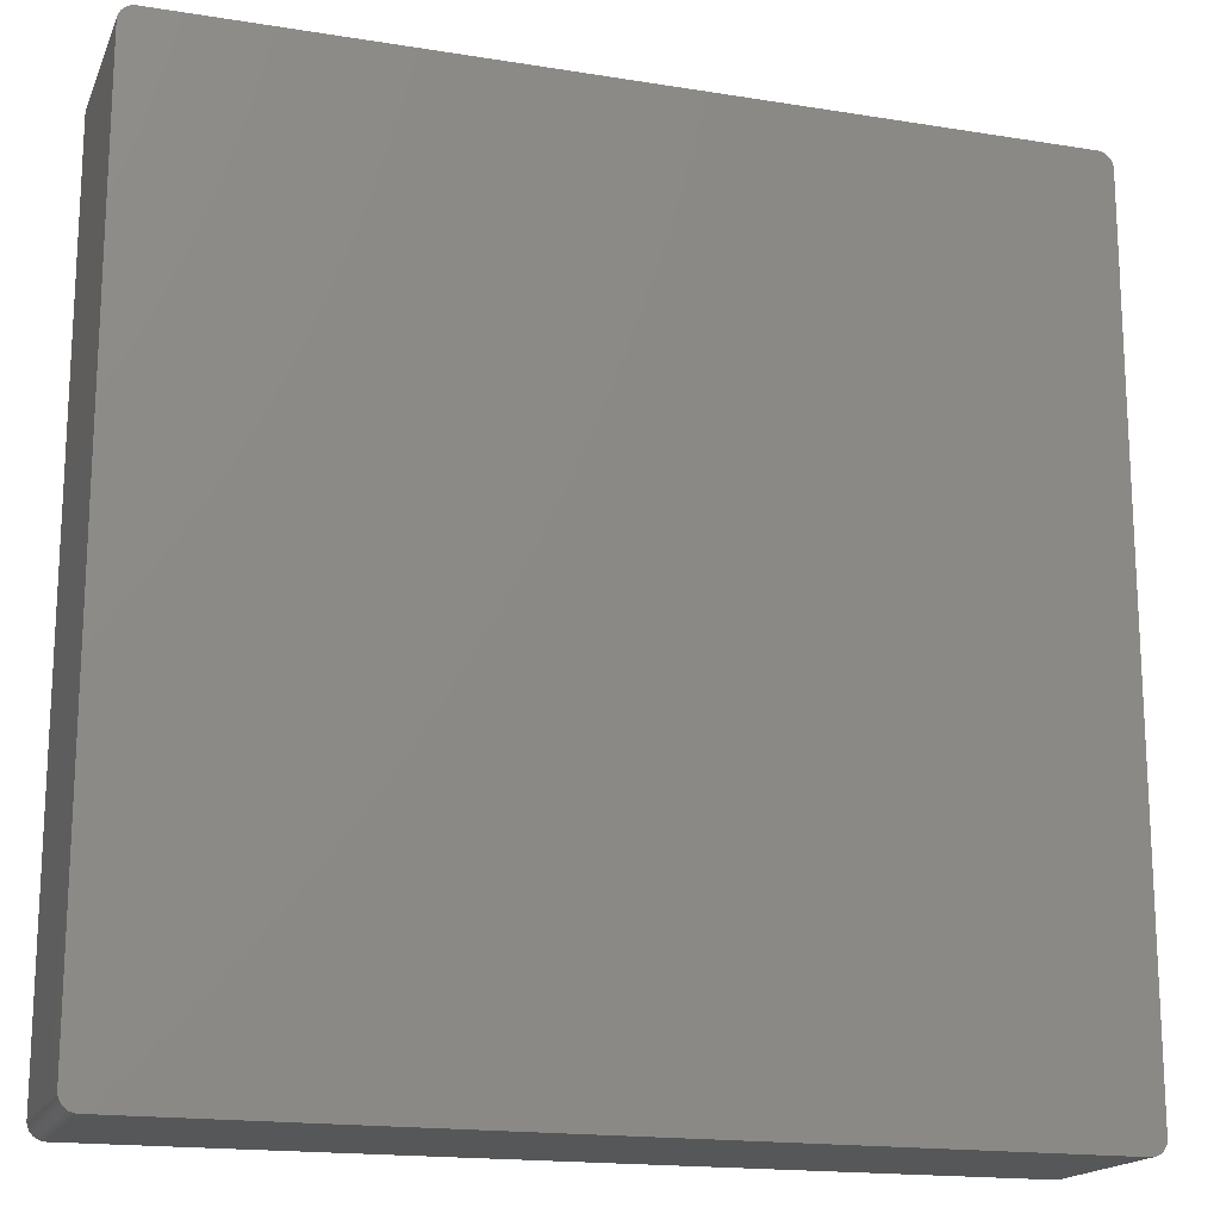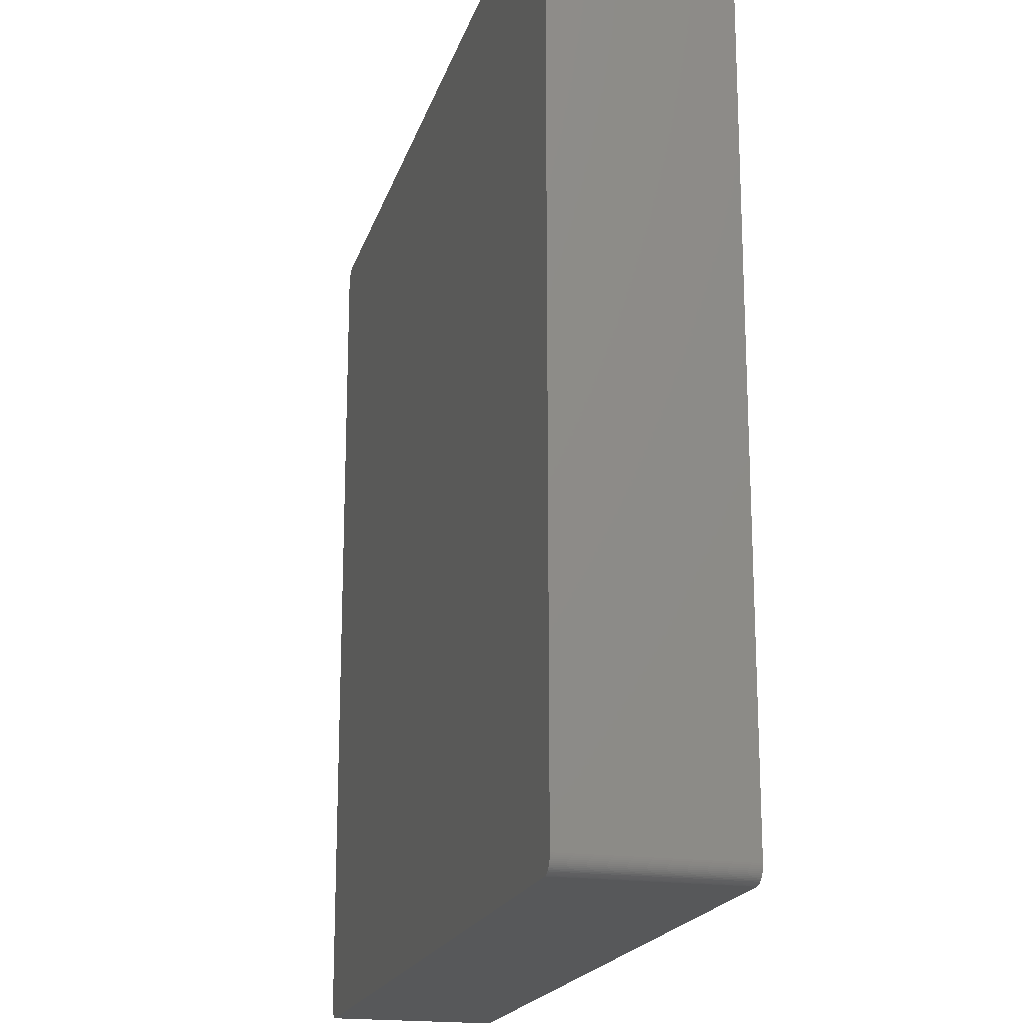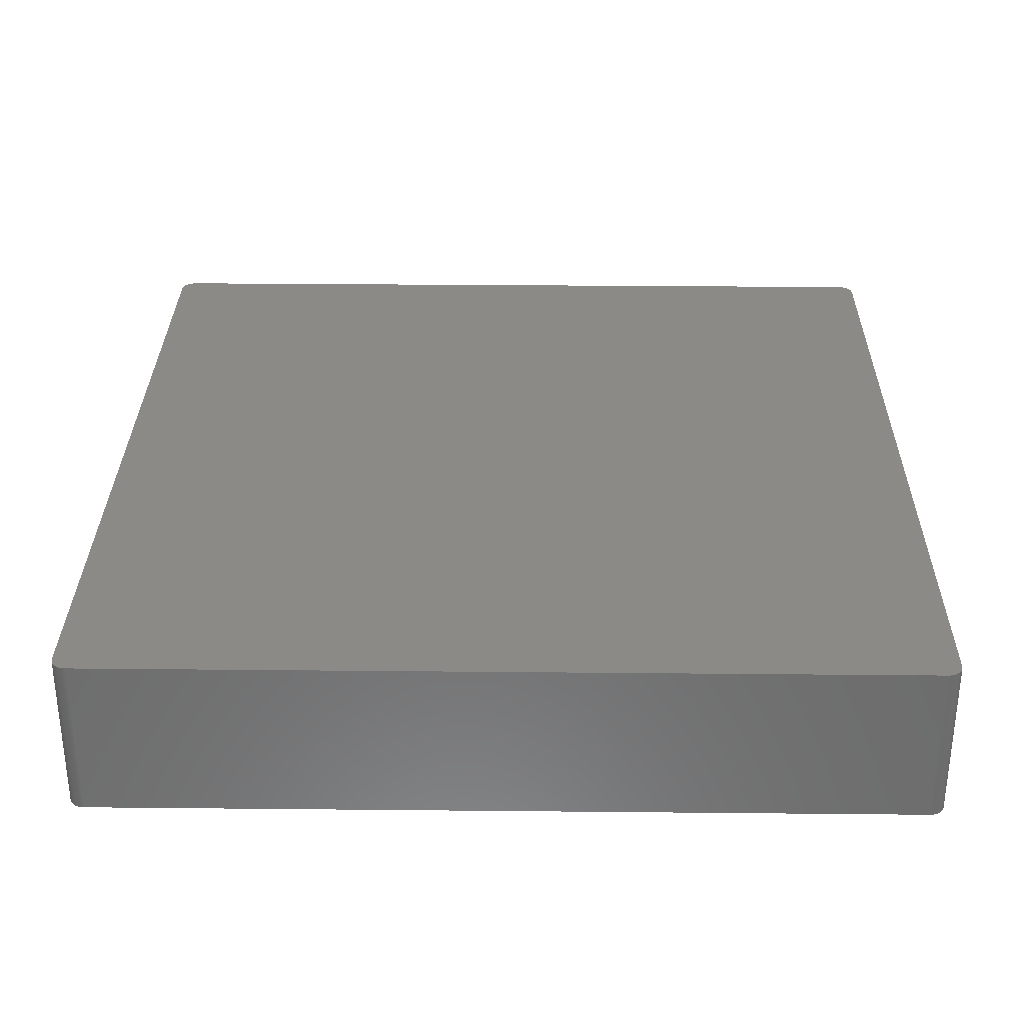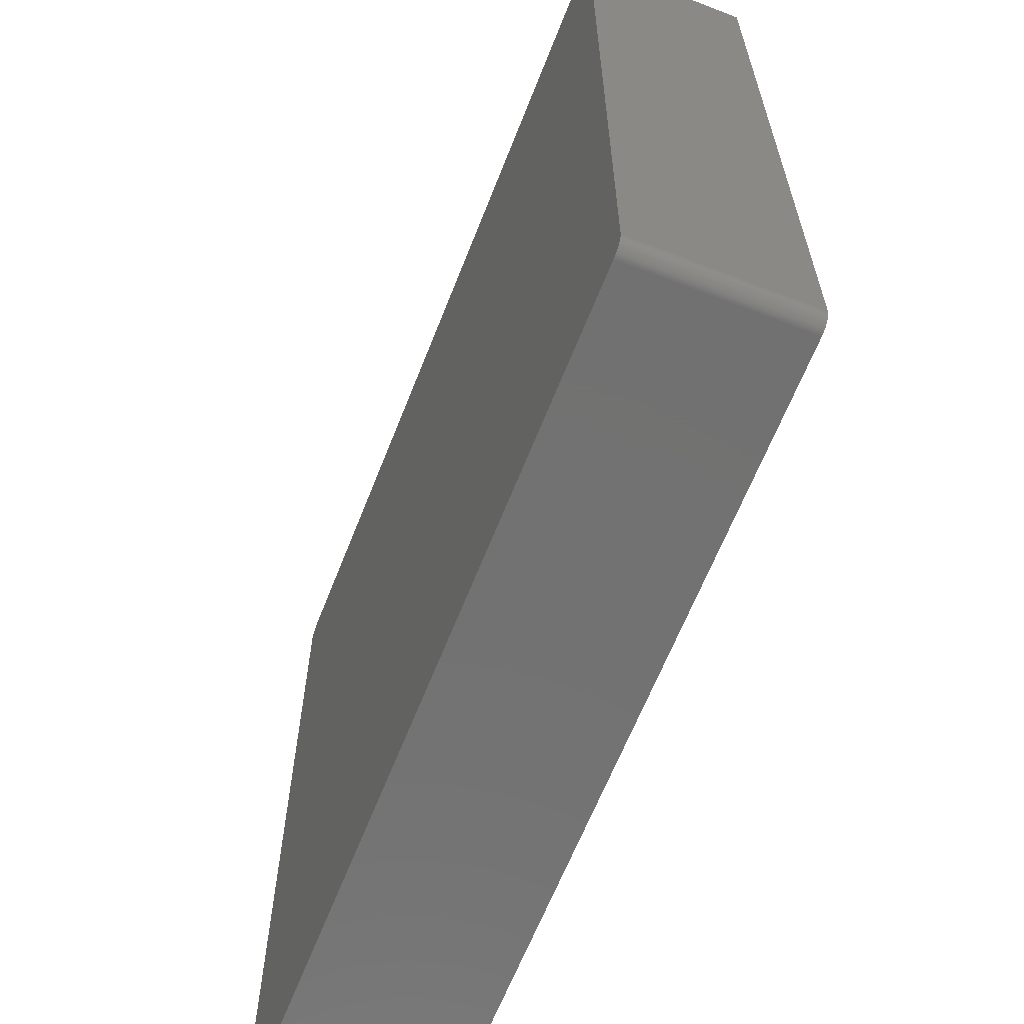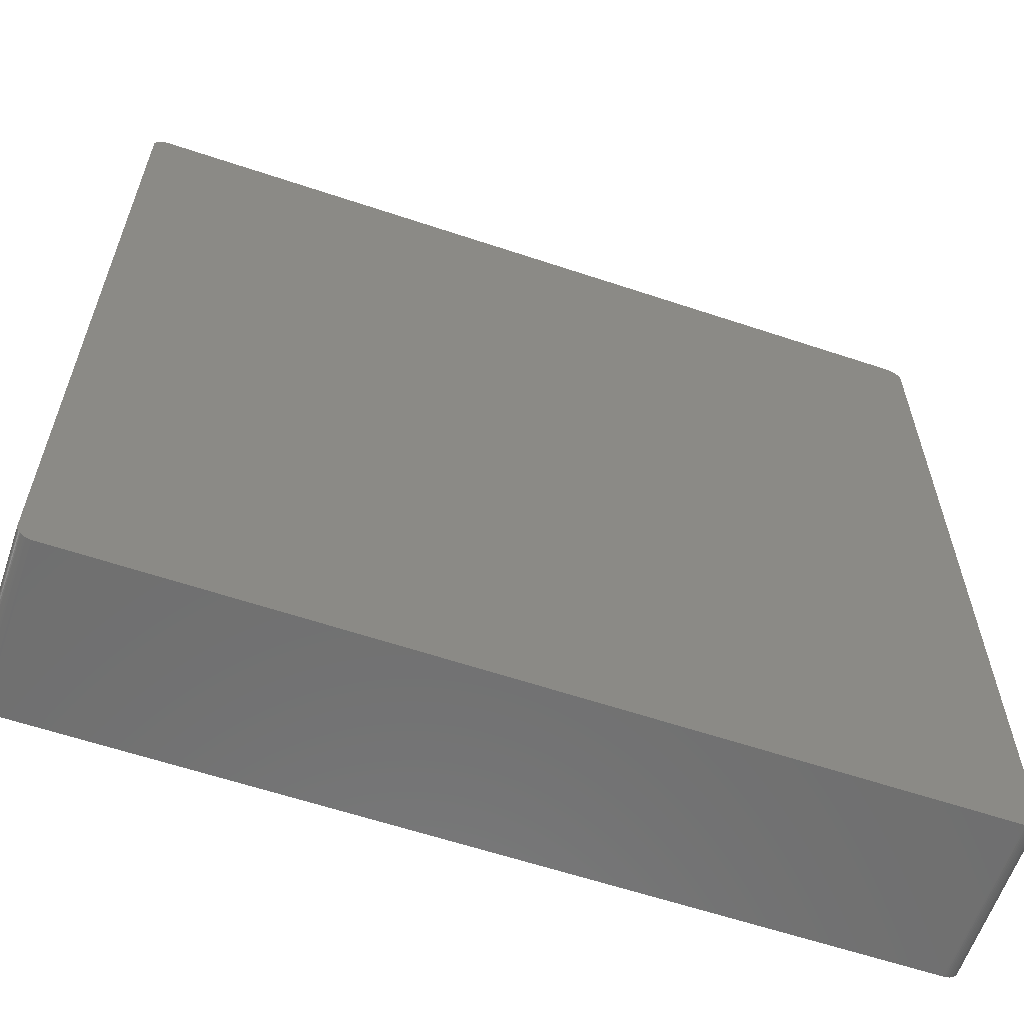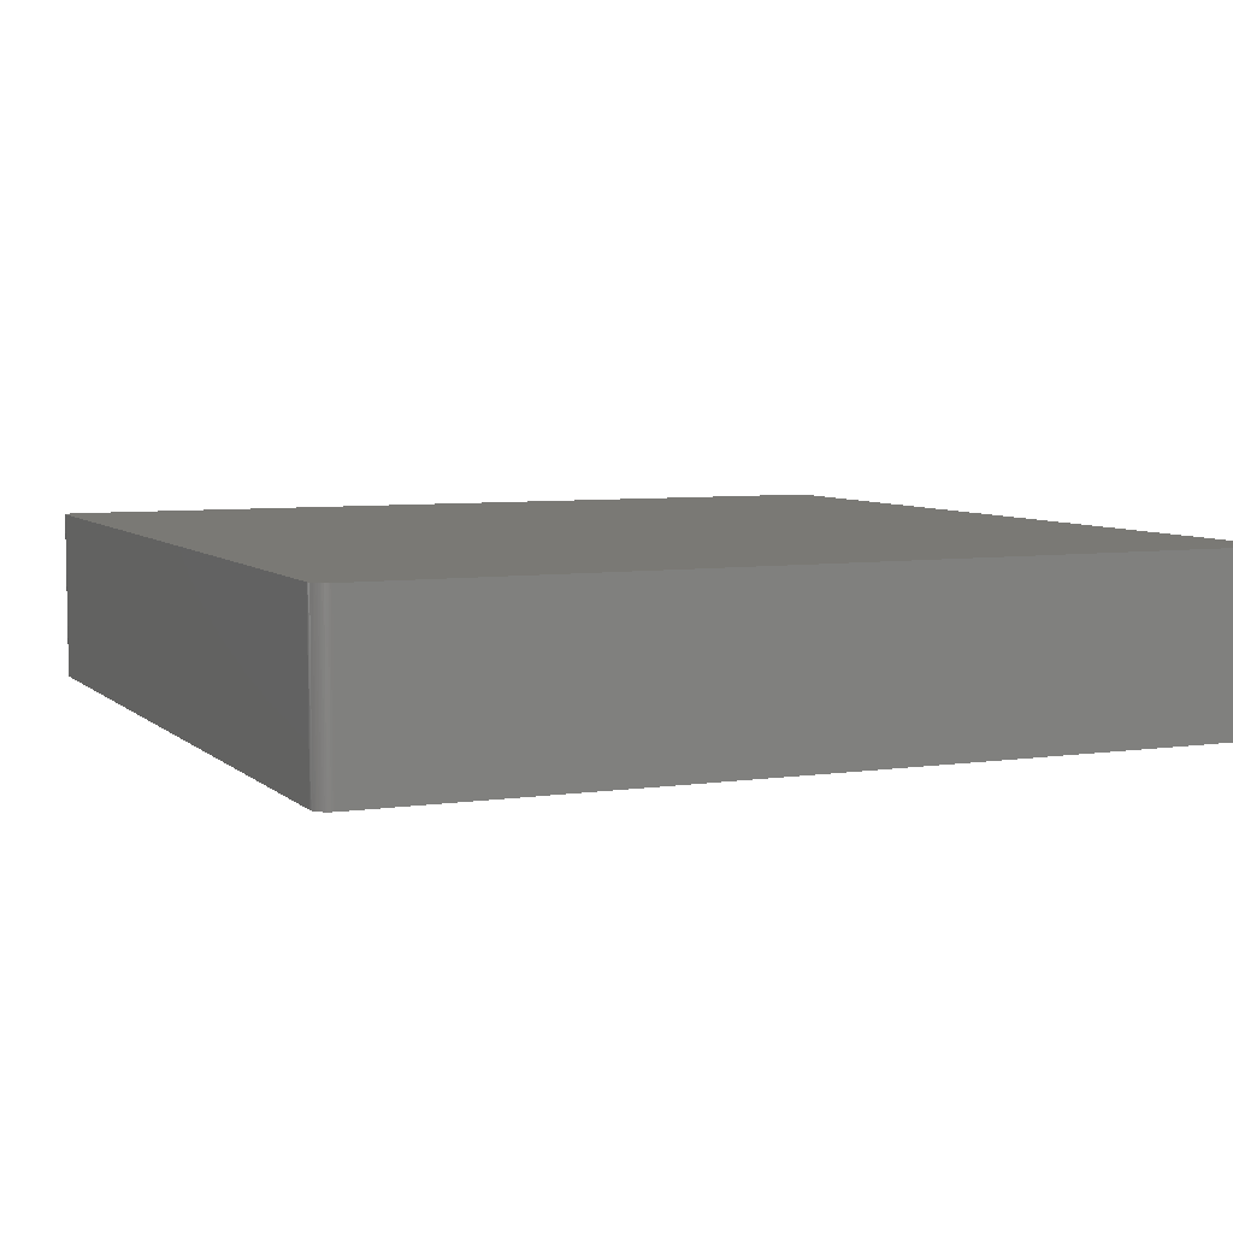
<metadata>
{"format":"stl","ext":"stl","renderer":"f3d","projection":"perspective","resolution":1024,"background":"white","views":[{"elev":-17.2,"azim":162.1,"up":"+Y"},{"elev":-18.9,"azim":75.4,"up":"+Y"},{"elev":31.0,"azim":0.8,"up":"+Z"},{"elev":-63.8,"azim":-111.4,"up":"+Y"},{"elev":-61.1,"azim":-18.8,"up":"+Y"},{"elev":6.0,"azim":-114.1,"up":"+Z"}]}
</metadata>
<code>
# stl→obj: 159 verts, 314 faces
v -70.35 -69.86 -13.72
v -70.71 -69.19 -13.72
v -70.86 -68.45 -13.72
v 69.01 70.77 13.72
v 68.26 -70.87 13.72
v 70.56 69.54 13.72
v 69.7 70.46 13.72
v 69.48 70.59 -13.72
v 69.48 70.59 13.72
v 69.01 70.77 8.636
v 69.25 70.69 8.636
v -70.86 68.45 13.72
v 70.27 69.96 -13.72
v 70.1 70.14 -13.72
v 70.1 70.14 13.72
v 70.67 -67.34 -13.72
v 70.67 -69.31 -13.72
v 70.27 -69.96 -13.72
v 69.25 70.69 13.72
v 69.91 70.31 13.72
v -69.14 -70.73 -13.72
v 68.26 70.87 -13.72
v -68.39 -70.87 -13.72
v 68.26 -70.87 -13.72
v 70.87 -68.33 13.72
v 70.87 68.33 13.72
v 70.82 68.83 13.72
v -70.19 70.05 -13.72
v -70.35 69.86 13.72
v -70.19 70.05 8.636
v -70.19 -70.05 13.72
v -69.6 -70.53 13.72
v -68.89 -70.8 13.72
v 70.27 69.96 13.72
v 70.85 68.58 13.72
v 70.82 68.83 -8.636
v 68.52 70.86 -13.72
v 68.77 70.83 -13.72
v 70.75 69.07 8.636
v -68.39 70.87 8.636
v -68.39 70.87 13.72
v -68.39 70.87 -13.72
v -68.64 70.85 13.72
v 70.1 -70.14 13.72
v 70.42 69.76 8.636
v 70.42 69.76 13.72
v 69.91 70.31 -13.72
v 68.52 70.86 13.72
v 68.77 70.83 13.72
v -70.86 68.45 8.636
v -70.86 68.2 13.72
v -69.37 70.64 13.72
v -70.49 69.65 13.72
v -70.71 69.19 13.72
v -70.71 69.19 8.636
v -70.61 69.43 8.636
v 68.52 -70.86 -8.636
v 69.48 -70.59 -13.72
v -68.89 -70.8 -13.72
v -68.39 -70.87 13.72
v 68.52 -70.86 -13.72
v 70.1 -70.14 -13.72
v 70.87 -68.33 -8.636
v 70.87 68.33 8.636
v 70.85 68.58 -13.72
v 70.87 68.33 -13.72
v 70.87 -68.33 -13.72
v 69.7 70.46 -13.72
v 68.26 70.87 13.72
v -70.35 69.86 8.636
v -70.71 69.19 -13.72
v -70.79 68.95 8.636
v -70.49 69.65 8.636
v 69.01 -70.77 -8.636
v 68.77 -70.83 13.72
v 69.01 -70.77 -13.72
v 69.48 -70.59 13.72
v 69.25 -70.69 -13.72
v -68.64 -70.85 13.72
v 70.67 -69.31 13.72
v 70.75 -69.07 -8.636
v 69.7 -70.46 8.636
v 69.91 -70.31 -13.72
v 70.75 69.07 13.72
v 70.67 69.31 13.72
v 69.25 70.69 -13.72
v 70.67 69.31 -13.72
v -70.86 68.45 -13.72
v -69.37 70.64 -13.72
v -69.6 70.53 8.636
v -68.89 70.8 13.72
v -68.89 70.8 -13.72
v -69.14 70.73 13.72
v -69.81 70.39 13.72
v -69.6 70.53 13.72
v -69.81 70.39 8.636
v -70.01 70.23 -13.72
v -70.79 68.95 13.72
v 68.52 -70.86 13.72
v 69.7 -70.46 -13.72
v -69.14 -70.73 13.72
v 70.85 -68.58 13.72
v 70.82 -68.83 -13.72
v 70.85 -68.58 -13.72
v 70.85 -68.58 -8.636
v 70.42 -69.76 13.72
v 70.27 -69.96 13.72
v 70.75 69.07 -13.72
v 70.82 68.83 -13.72
v -70.35 -69.86 13.72
v -70.86 -68.45 13.72
v -70.61 69.43 -13.72
v -69.14 70.73 -13.72
v -70.19 70.05 13.72
v -70.84 68.7 -13.72
v -70.61 69.43 13.72
v 69.01 -70.77 13.72
v 68.77 -70.83 -13.72
v 69.7 -70.46 13.72
v 69.91 -70.31 13.72
v -68.64 -70.85 -13.72
v -69.37 -70.64 13.72
v -69.37 -70.64 -13.72
v -69.81 -70.39 13.72
v 70.82 -68.83 13.72
v 70.82 -68.83 -8.636
v 70.75 -69.07 -13.72
v 70.56 -69.54 -8.636
v 70.56 -69.54 13.72
v 70.56 -69.54 -13.72
v 70.56 69.54 -13.72
v 69.01 70.77 -13.72
v -70.71 -69.19 13.72
v -70.79 -68.95 -13.72
v -69.81 70.39 -13.72
v -69.6 70.53 -13.72
v -68.64 70.85 -13.72
v -70.49 69.65 -13.72
v -70.35 69.86 -13.72
v -70.84 68.7 13.72
v 69.25 -70.69 13.72
v -69.81 -70.39 -13.72
v -70.19 -70.05 -13.72
v 70.42 -69.76 -8.636
v 70.42 69.76 -13.72
v -70.49 -69.65 13.72
v -70.79 -68.95 13.72
v -70.61 -69.43 13.72
v -70.49 -69.65 -13.72
v -70.84 -68.7 -13.72
v -70.79 68.95 -13.72
v -70.01 70.23 13.72
v -69.6 -70.53 -13.72
v -70.01 -70.23 13.72
v 70.42 -69.76 -13.72
v 70.75 -69.07 13.72
v -70.61 -69.43 -13.72
v -70.84 -68.7 13.72
v -70.01 -70.23 -13.72
f 1 2 3
f 4 5 6
f 7 8 9
f 10 4 11
f 4 12 5
f 9 8 11
f 13 14 15
f 16 17 18
f 4 19 11
f 6 20 4
f 21 22 18
f 5 23 24
f 18 24 21
f 5 25 6
f 26 27 6
f 28 29 30
f 31 32 33
f 6 34 20
f 20 9 4
f 35 36 27
f 22 37 38
f 27 36 39
f 40 41 22
f 42 43 40
f 5 44 25
f 24 23 21
f 34 13 15
f 25 26 6
f 34 15 20
f 45 46 6
f 9 19 4
f 11 19 9
f 20 7 9
f 20 47 7
f 38 48 49
f 22 8 47
f 12 31 5
f 50 51 12
f 41 52 12
f 4 41 12
f 53 54 12
f 55 54 56
f 24 57 5
f 18 58 24
f 23 59 21
f 5 60 23
f 24 61 57
f 44 62 18
f 25 63 64
f 65 17 16
f 64 26 25
f 63 66 64
f 15 47 20
f 47 13 18
f 13 16 18
f 63 67 66
f 34 46 45
f 6 46 34
f 22 47 18
f 47 68 7
f 22 42 40
f 21 28 22
f 41 69 22
f 4 69 41
f 28 42 22
f 29 70 53
f 50 3 51
f 12 51 31
f 55 71 72
f 70 73 53
f 74 75 76
f 77 78 58
f 31 60 5
f 59 79 33
f 44 80 25
f 80 17 81
f 58 82 77
f 18 83 58
f 27 84 85
f 27 85 6
f 8 86 11
f 22 38 8
f 45 13 34
f 13 87 65
f 50 88 3
f 21 3 28
f 28 89 42
f 89 90 52
f 4 49 69
f 10 49 4
f 52 53 12
f 52 29 53
f 41 91 52
f 91 92 93
f 94 95 90
f 96 97 94
f 72 98 54
f 56 71 55
f 58 76 24
f 57 99 5
f 58 78 76
f 76 61 24
f 58 100 82
f 5 77 44
f 31 33 60
f 33 101 21
f 25 102 63
f 103 104 105
f 44 106 80
f 106 107 18
f 83 62 44
f 18 62 83
f 26 35 27
f 64 35 26
f 87 108 65
f 85 87 6
f 39 87 85
f 65 109 36
f 8 68 47
f 7 68 8
f 10 38 49
f 38 86 8
f 13 65 16
f 66 67 17
f 47 14 13
f 15 14 47
f 31 110 1
f 21 1 3
f 51 111 31
f 3 111 51
f 73 112 56
f 3 88 28
f 93 113 89
f 89 92 42
f 69 48 22
f 49 48 69
f 29 114 30
f 52 94 29
f 88 115 28
f 56 116 53
f 72 54 55
f 54 98 12
f 41 43 91
f 40 43 41
f 75 117 77
f 5 75 77
f 75 118 76
f 57 61 75
f 74 117 75
f 76 78 74
f 82 119 77
f 83 120 82
f 23 121 59
f 21 59 33
f 60 79 23
f 33 79 60
f 122 123 21
f 31 124 32
f 102 125 126
f 17 127 81
f 128 129 106
f 128 130 17
f 44 107 106
f 18 107 44
f 35 65 36
f 64 65 35
f 39 84 27
f 85 84 39
f 87 131 6
f 13 131 87
f 86 132 10
f 11 86 10
f 111 133 31
f 2 134 3
f 50 115 88
f 12 115 50
f 28 135 89
f 94 114 29
f 135 136 89
f 96 90 135
f 52 93 89
f 91 93 52
f 43 92 91
f 92 137 42
f 48 37 22
f 38 37 48
f 28 70 29
f 112 138 28
f 96 94 90
f 135 97 96
f 70 139 138
f 53 73 56
f 54 116 56
f 53 116 54
f 115 98 72
f 98 140 12
f 75 99 57
f 5 99 75
f 78 117 74
f 117 141 77
f 61 118 75
f 76 118 61
f 83 100 58
f 82 100 83
f 44 120 83
f 77 120 44
f 79 121 23
f 59 121 79
f 32 101 33
f 101 122 21
f 142 143 1
f 21 142 1
f 128 17 80
f 17 130 18
f 80 102 25
f 126 125 81
f 80 129 128
f 106 129 80
f 106 144 128
f 18 144 106
f 65 66 17
f 64 66 65
f 39 108 87
f 36 108 39
f 13 145 131
f 6 131 45
f 38 132 86
f 10 132 38
f 133 146 31
f 133 147 2
f 2 148 133
f 146 149 1
f 111 147 133
f 134 150 3
f 115 71 28
f 71 151 72
f 28 97 135
f 30 97 28
f 90 136 135
f 89 136 90
f 92 113 93
f 89 113 92
f 43 137 92
f 42 137 43
f 97 152 94
f 30 114 97
f 52 95 94
f 90 95 52
f 115 140 98
f 12 140 115
f 78 141 117
f 77 141 78
f 120 119 82
f 77 119 120
f 32 122 101
f 32 153 122
f 142 153 32
f 21 153 142
f 124 154 142
f 32 124 142
f 31 154 124
f 1 143 31
f 102 105 63
f 126 105 102
f 144 130 128
f 130 155 18
f 80 125 102
f 125 156 81
f 105 67 63
f 67 103 17
f 108 109 65
f 36 109 108
f 45 145 13
f 131 145 45
f 146 110 31
f 1 110 146
f 148 149 146
f 133 148 146
f 149 157 2
f 1 149 2
f 147 134 2
f 147 158 134
f 111 158 147
f 3 158 111
f 71 112 28
f 56 112 71
f 115 151 71
f 72 151 115
f 114 152 97
f 94 152 114
f 153 123 122
f 21 123 153
f 143 154 31
f 154 159 142
f 144 155 130
f 18 155 144
f 80 156 125
f 81 156 80
f 126 103 105
f 81 103 126
f 148 157 149
f 2 157 148
f 158 150 134
f 3 150 158
f 73 138 112
f 70 138 73
f 143 159 154
f 142 159 143
f 103 127 17
f 81 127 103
f 67 104 103
f 105 104 67
f 28 139 70
f 138 139 28

</code>
